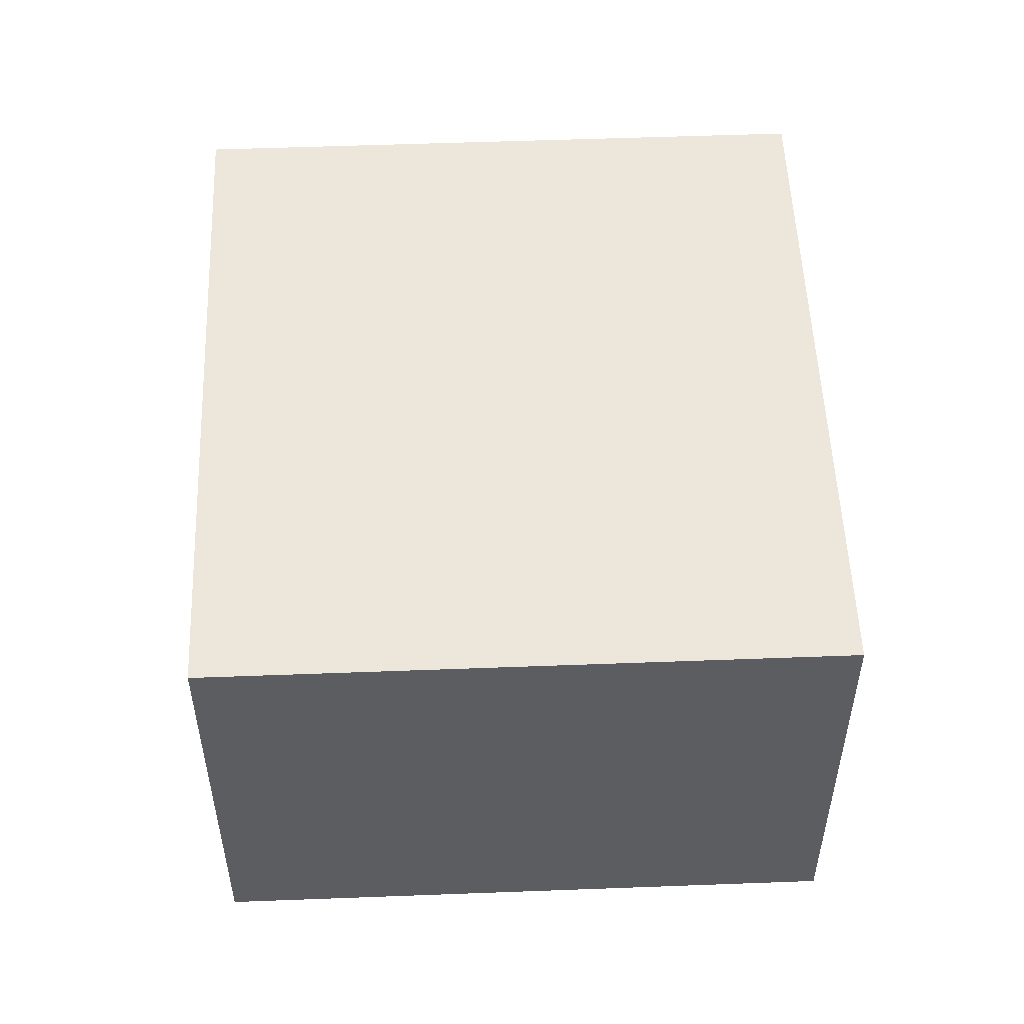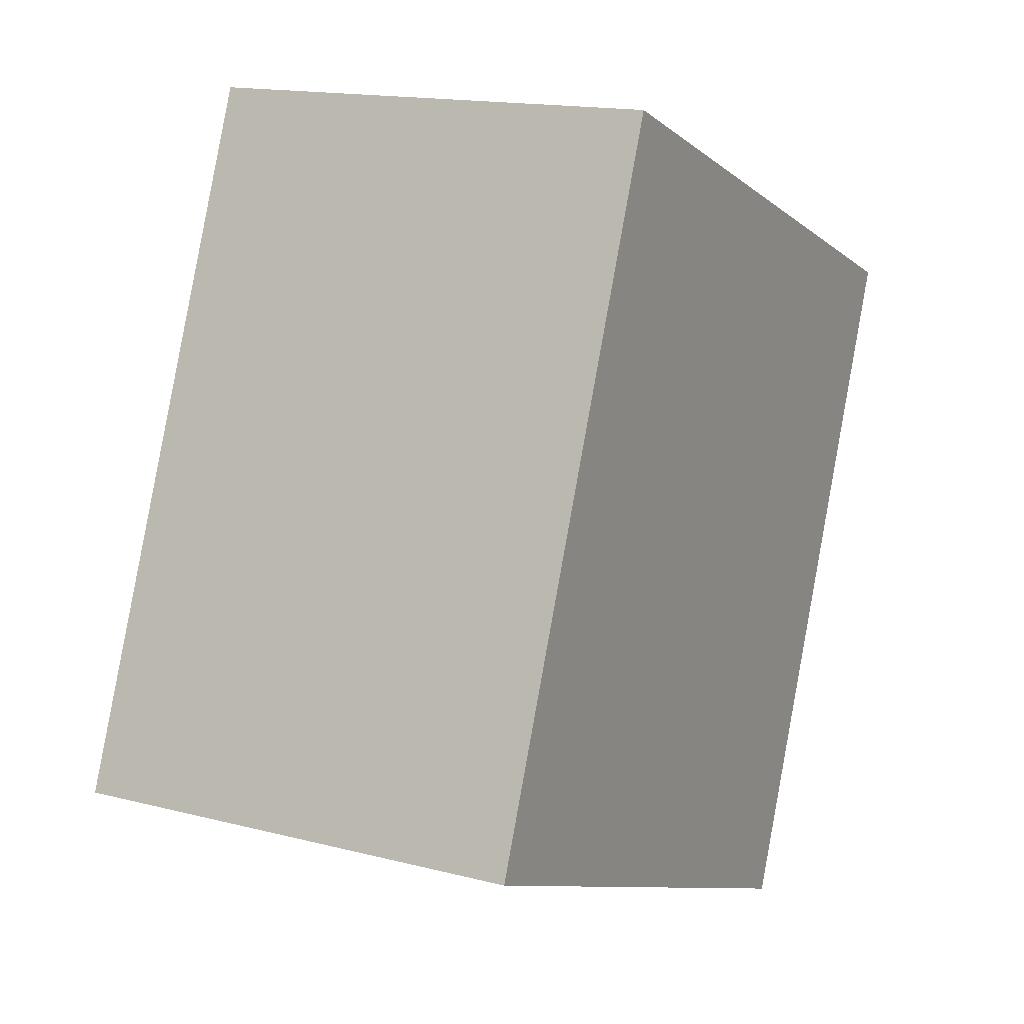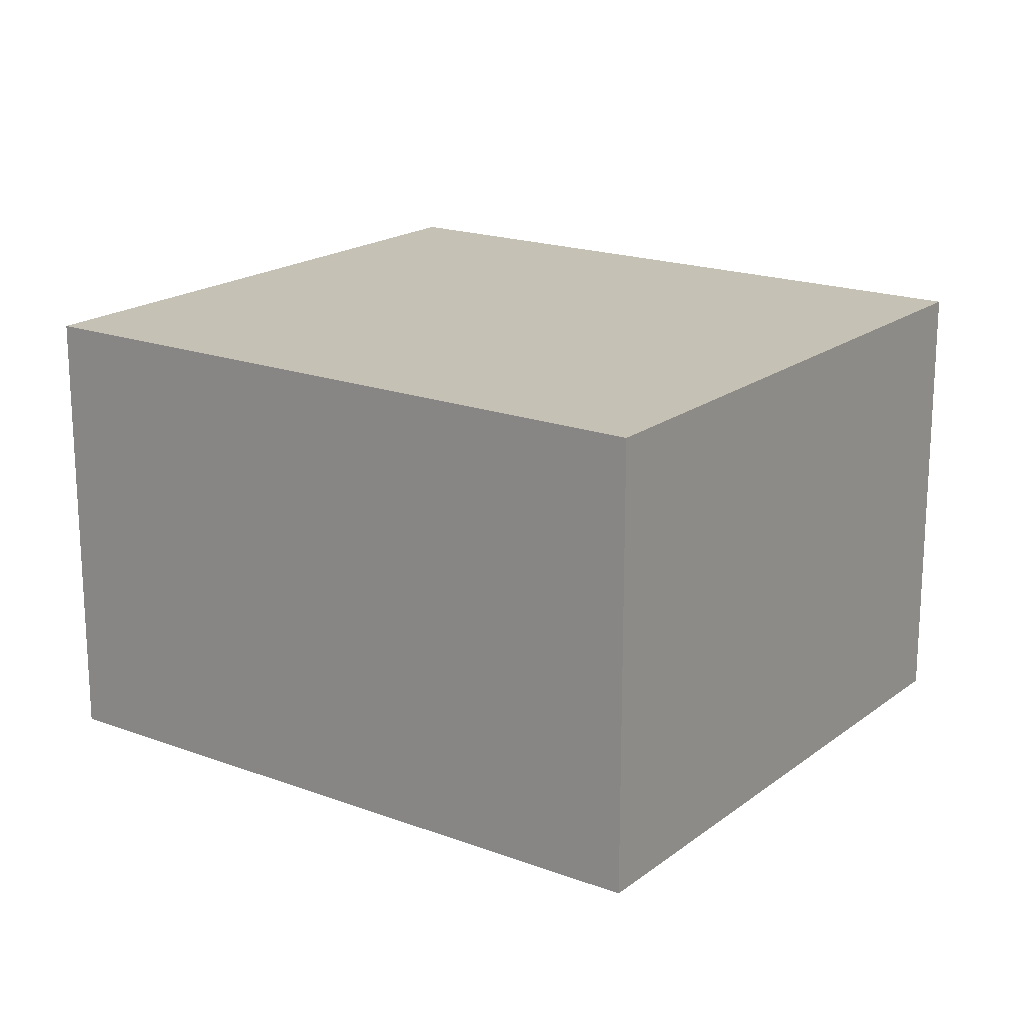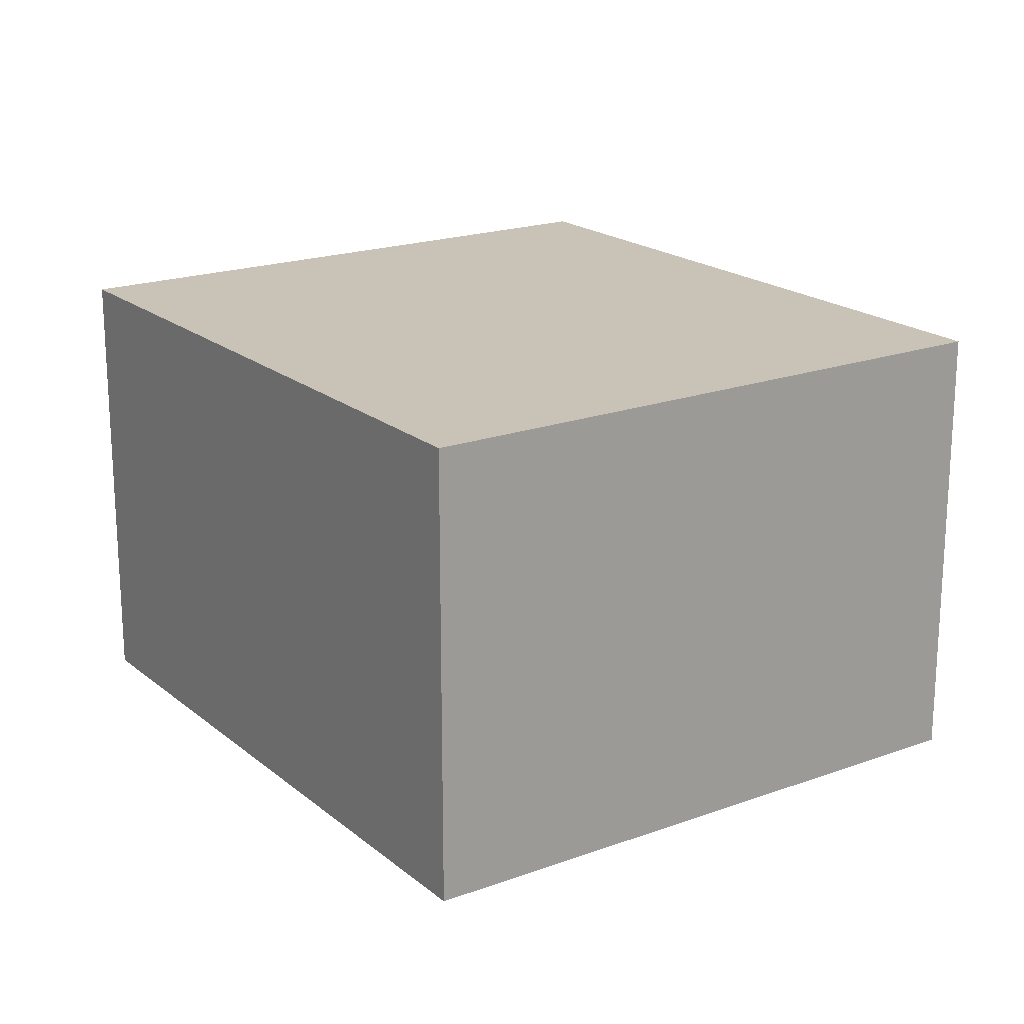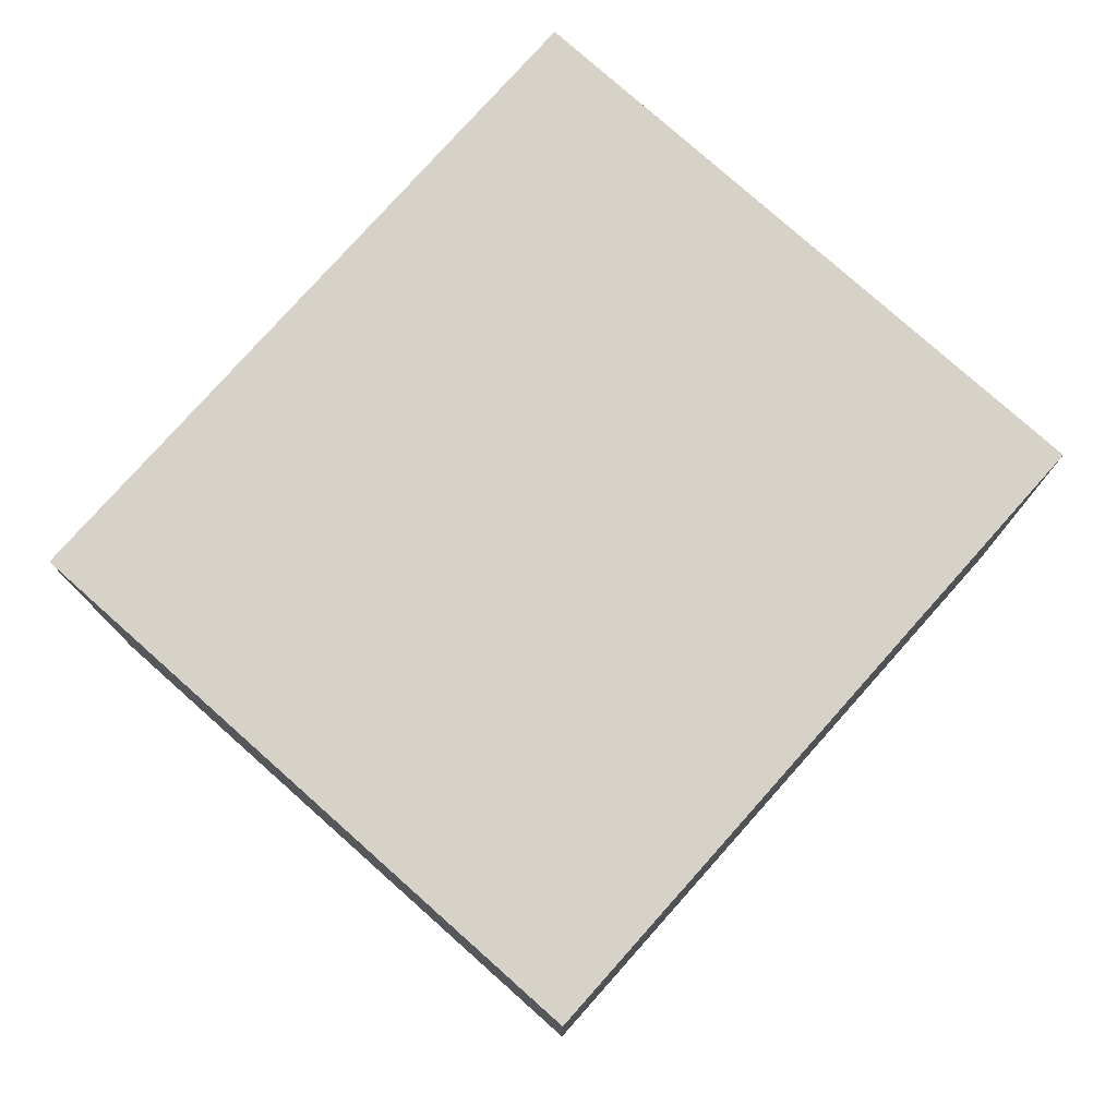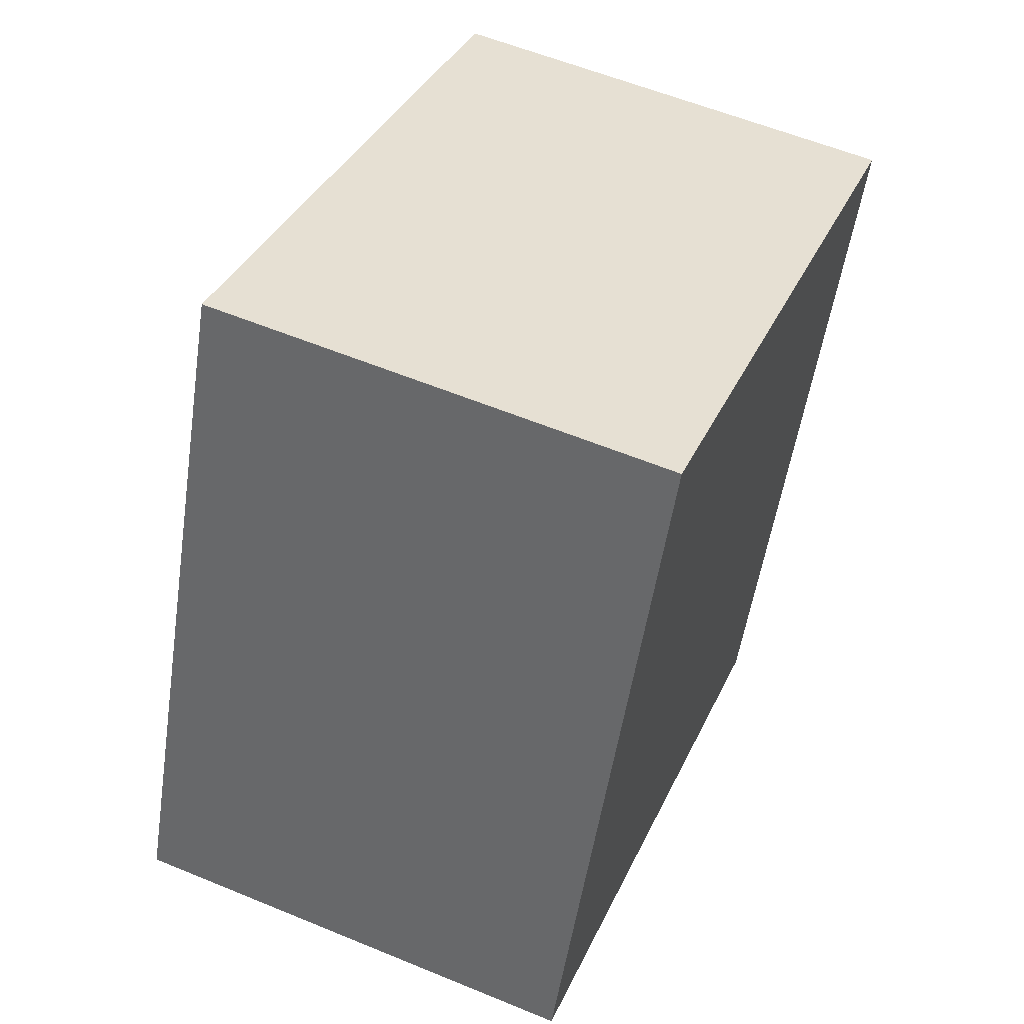
<metadata>
{"format":"obj","ext":"obj","renderer":"f3d","projection":"perspective","resolution":1024,"background":"white","views":[{"elev":53.1,"azim":19.4,"up":"+Y"},{"elev":15.3,"azim":-61.2,"up":"+Z"},{"elev":18.7,"azim":147.2,"up":"+Y"},{"elev":19.5,"azim":167.4,"up":"+Y"},{"elev":78.0,"azim":63.4,"up":"+Y"},{"elev":57.9,"azim":-66.8,"up":"+Z"}]}
</metadata>
<code>
v  0 1.343 8.223e-17
v  2.528 1.343 1.241
v  1.756 1.343 -0.699
v  0.773 1.343 1.94
v  2.528 -7.599e-17 1.241
v  1.756 4.28e-17 -0.699
v  0 0 0
v  0.773 -1.188e-16 1.94
g defaultobject
f 1 2 3
f 2 1 4
f 5 3 2
f 3 5 6
f 6 1 3
f 1 6 7
f 7 4 1
f 4 7 8
f 8 2 4
f 2 8 5
f 5 7 6
f 7 5 8

</code>
